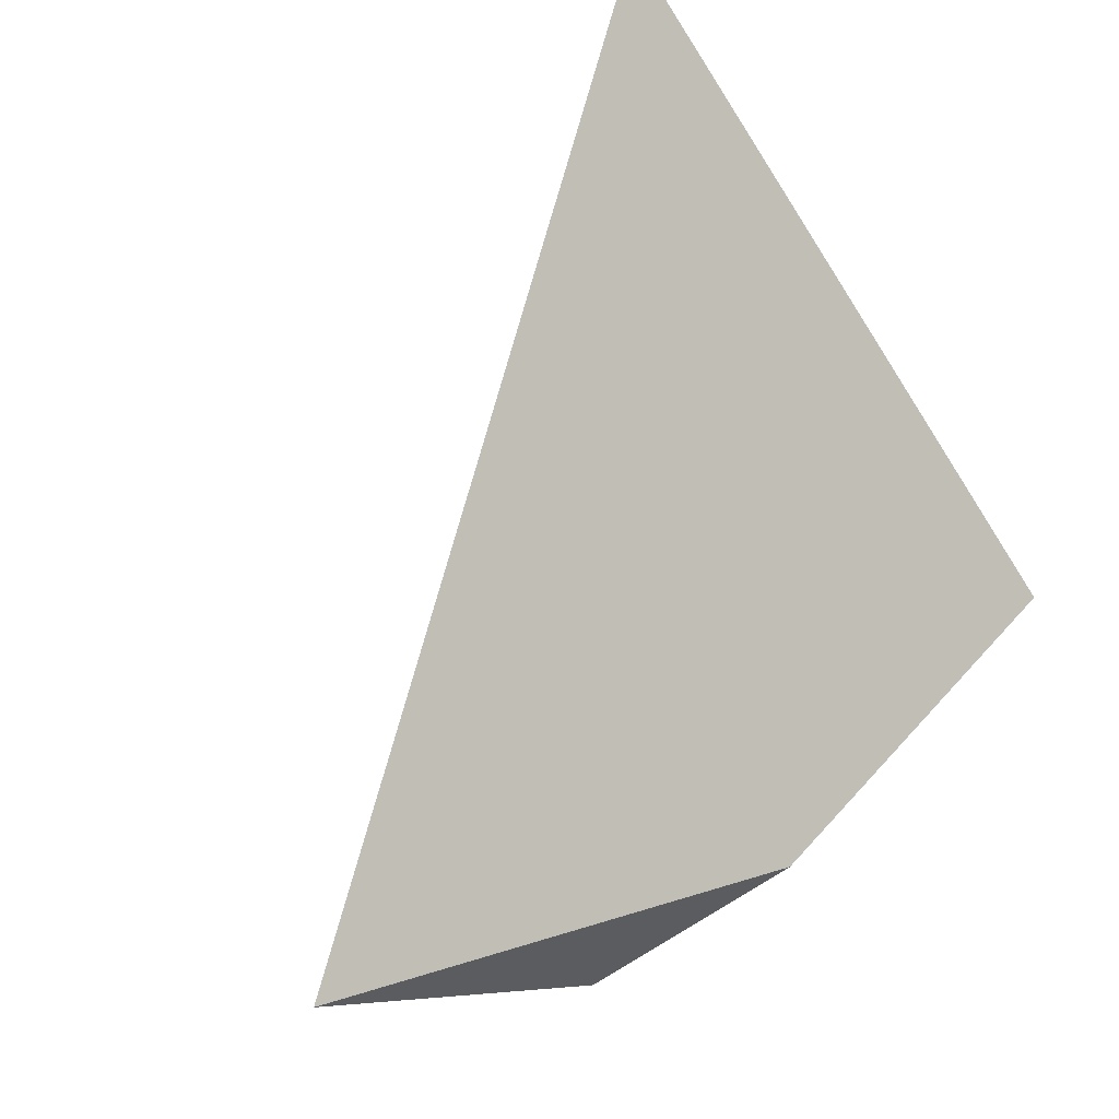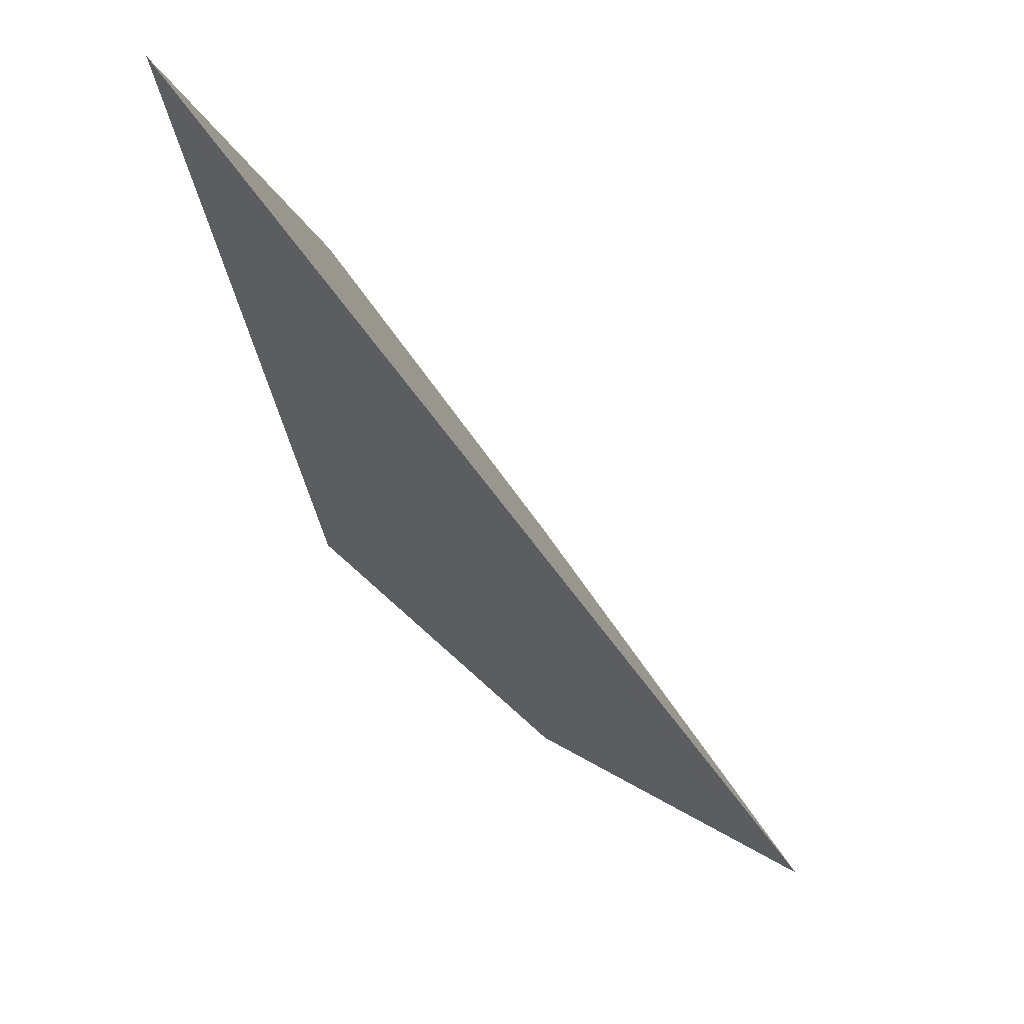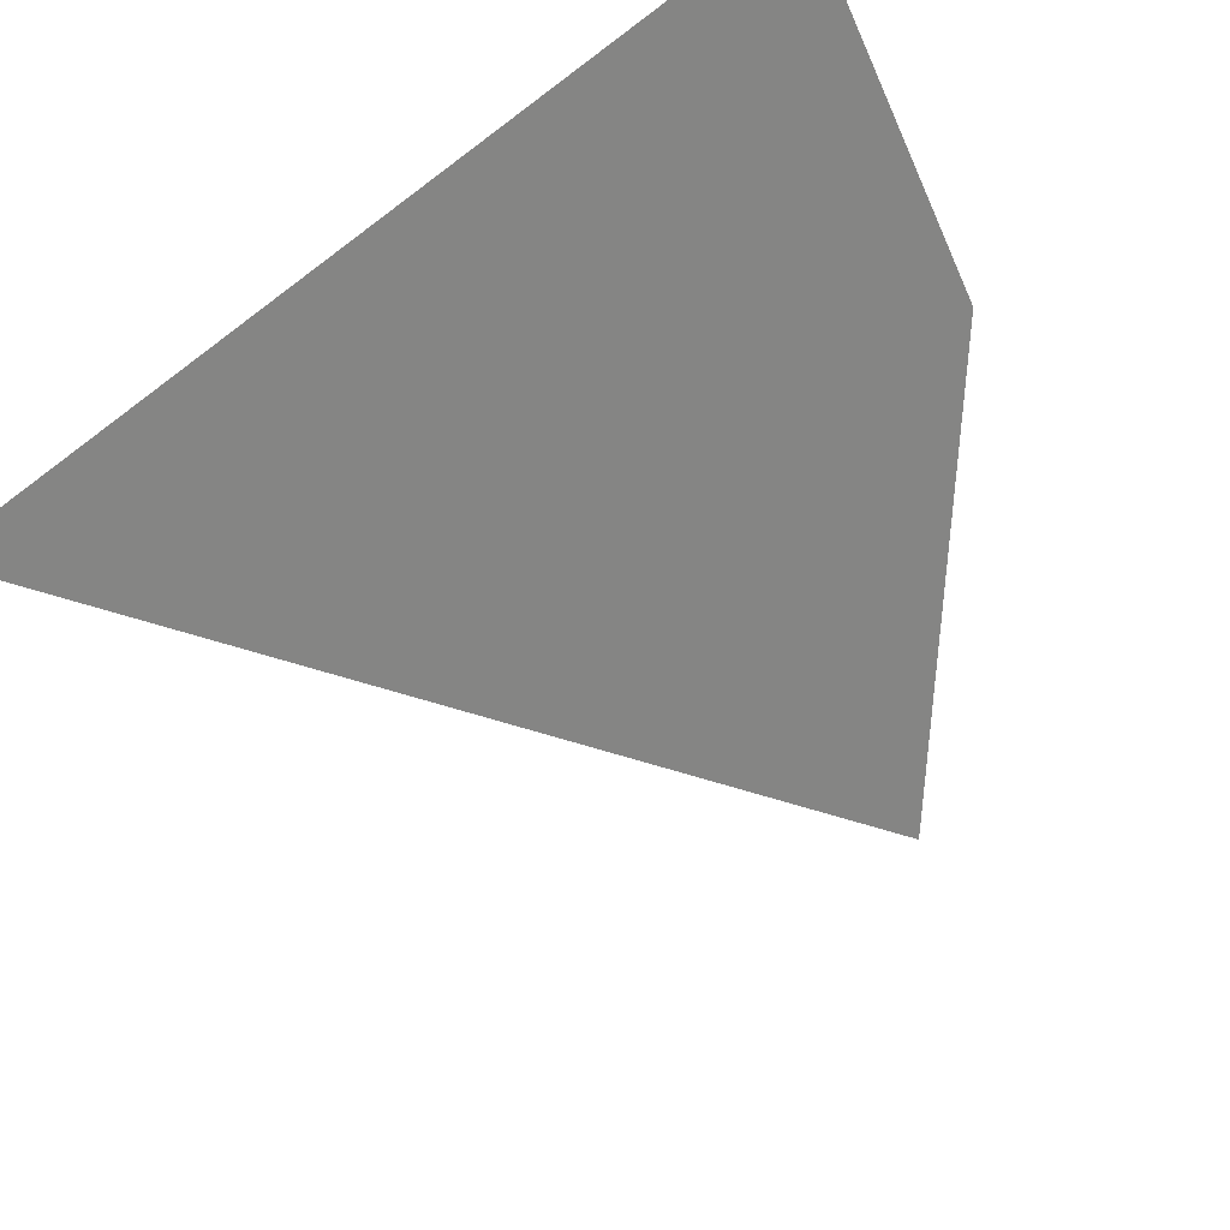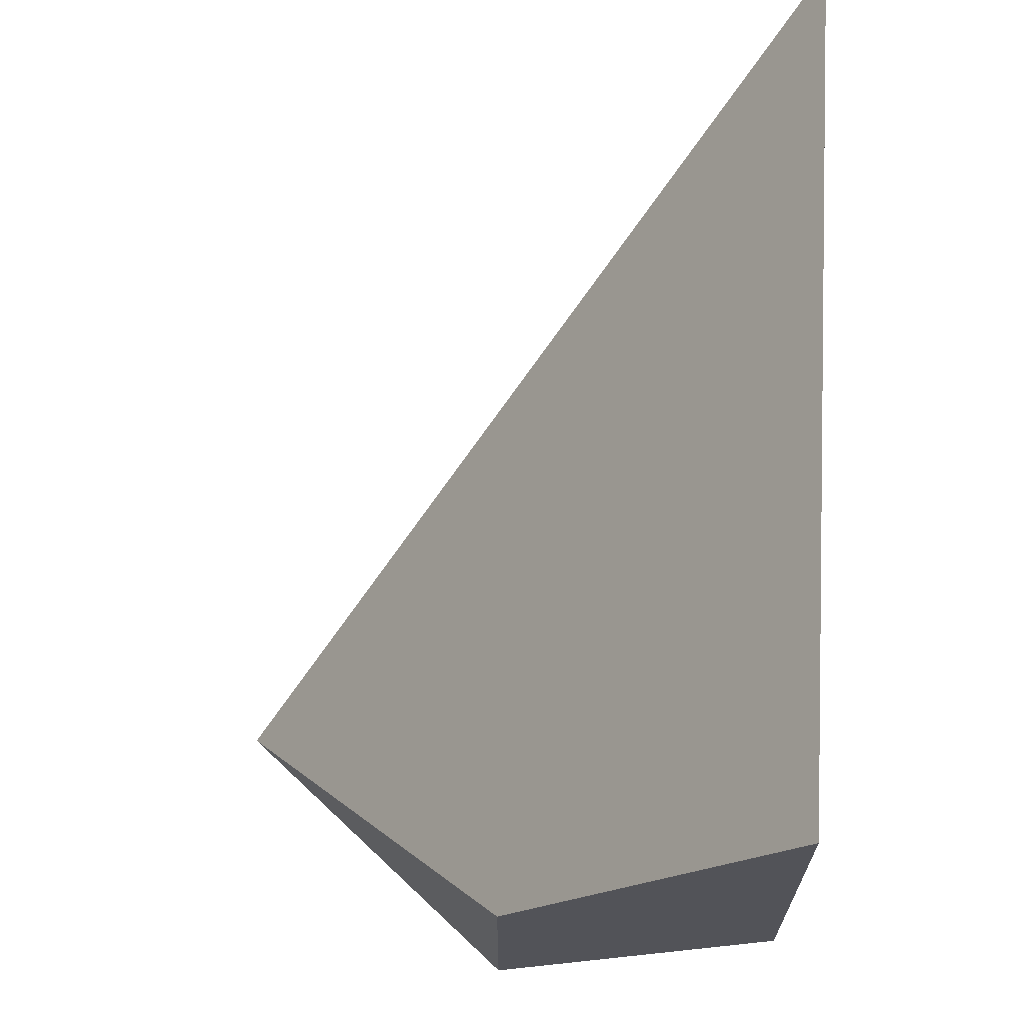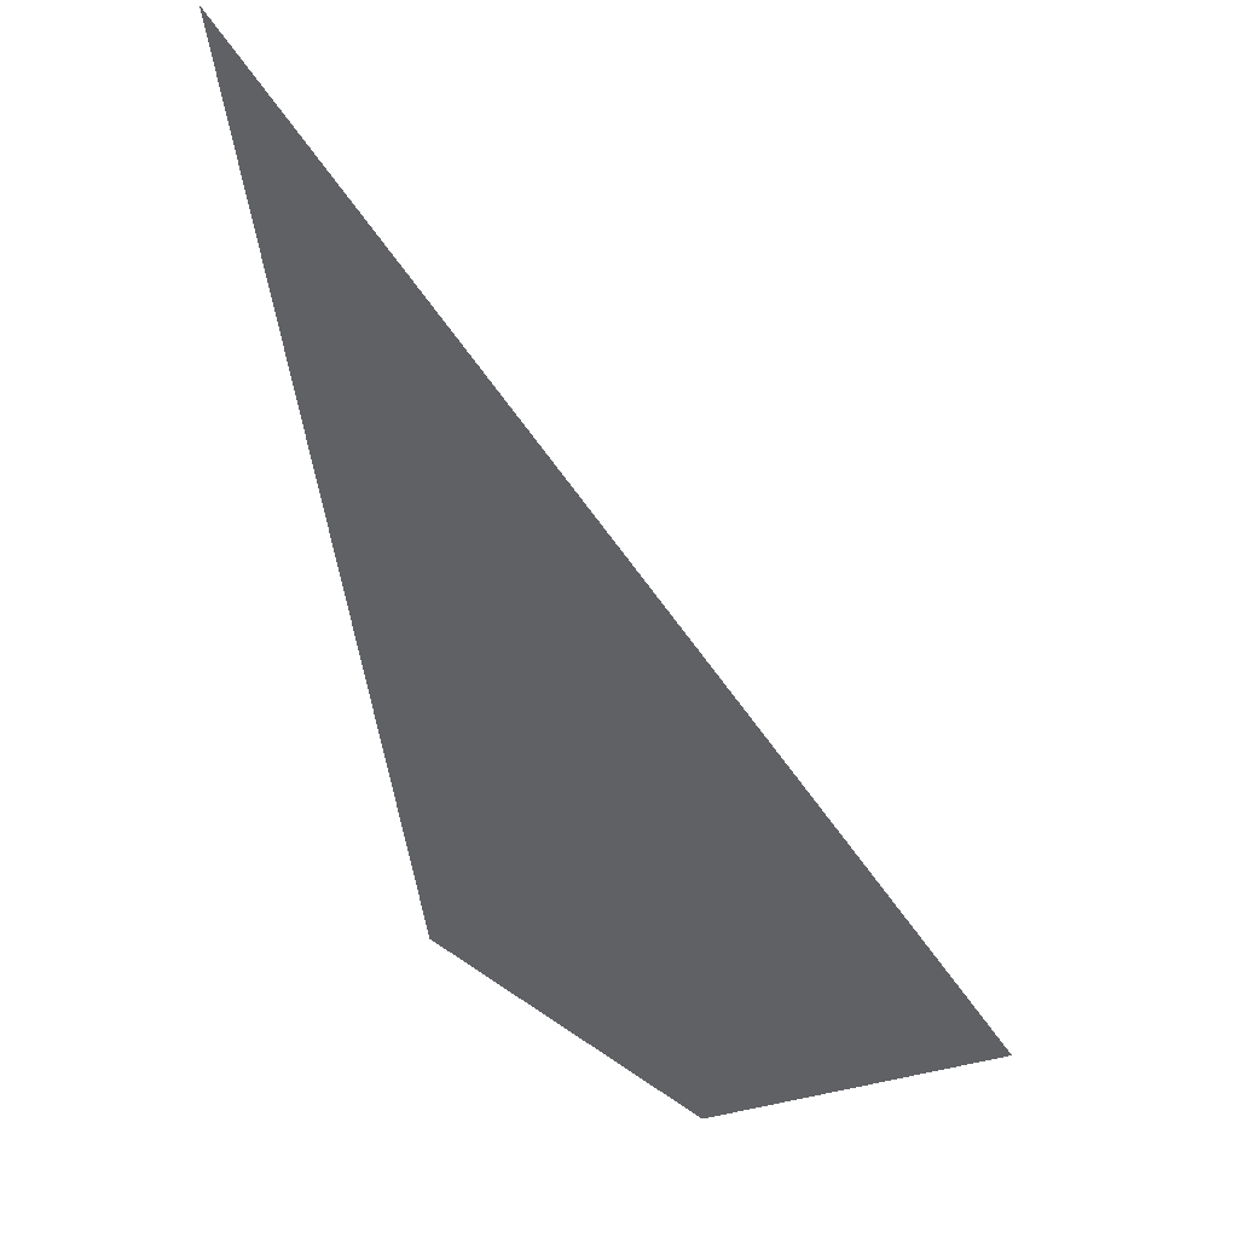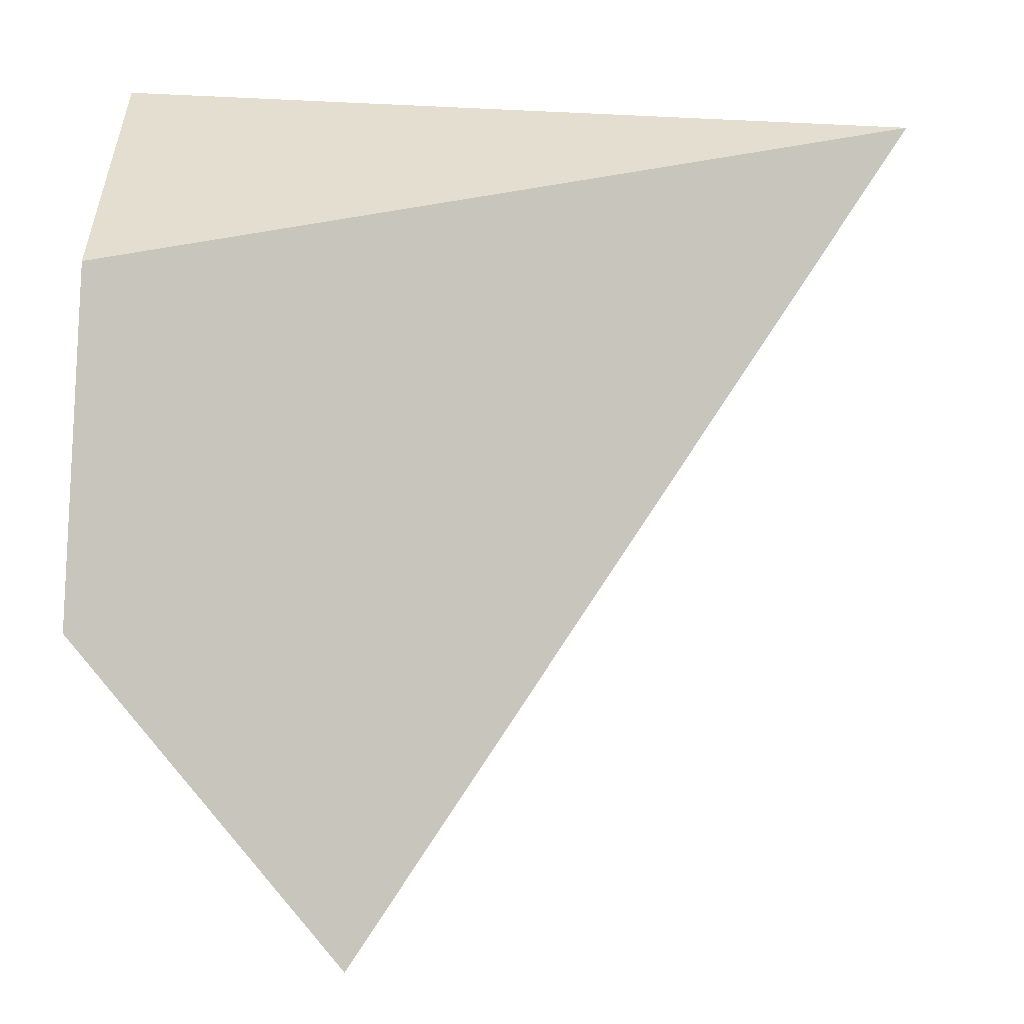
<metadata>
{"format":"obj","ext":"obj","renderer":"f3d","projection":"perspective","resolution":1024,"background":"white","views":[{"elev":-69.9,"azim":-55.6,"up":"+Y"},{"elev":-3.5,"azim":-82.2,"up":"+Z"},{"elev":75.1,"azim":-39.2,"up":"+Z"},{"elev":67.3,"azim":94.3,"up":"+Z"},{"elev":-39.6,"azim":-77.3,"up":"+Z"},{"elev":-54.4,"azim":177.5,"up":"+Z"}]}
</metadata>
<code>
v 0.06263 0.01159 -0.1347
v 0.09548 -0.02008 -0.1782
v 0.1111 -0.002734 -0.1563
v 0.1111 -0.002728 -0.169
v 0.1111 -0.002727 -0.1706
v 0.1111 0.006208 -0.1628
v 0.1111 0.006661 -0.144
v 0.1111 0.0126 -0.1362
v 0.1111 0.01261 -0.1469
v 0.1111 0.01261 -0.1572
f 8 1 2
f 1 10 2
f 8 9 1
f 9 10 1
f 2 4 3
f 3 7 2
f 2 5 4
f 6 5 2
f 2 10 6
f 7 8 2
f 6 3 4
f 6 10 3
f 9 7 3
f 10 9 3
f 6 4 5
f 7 9 8

</code>
